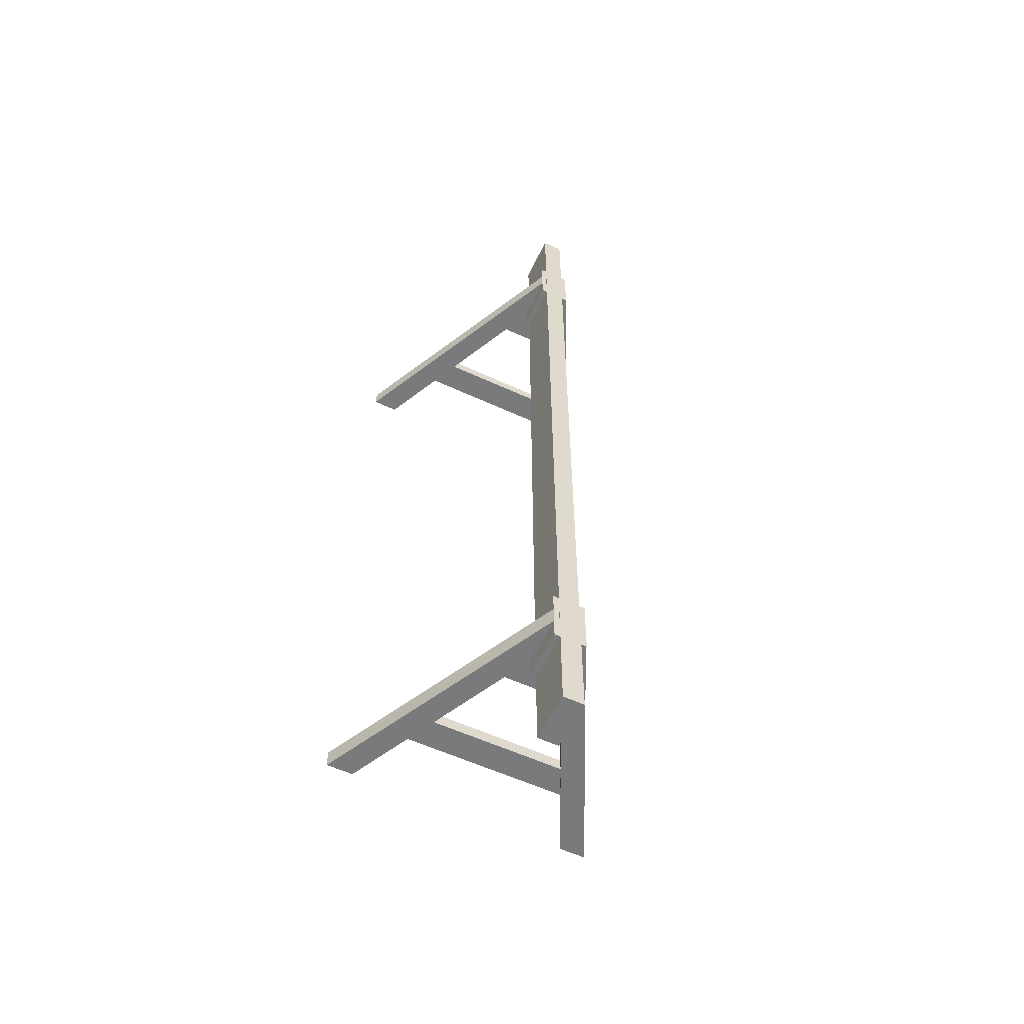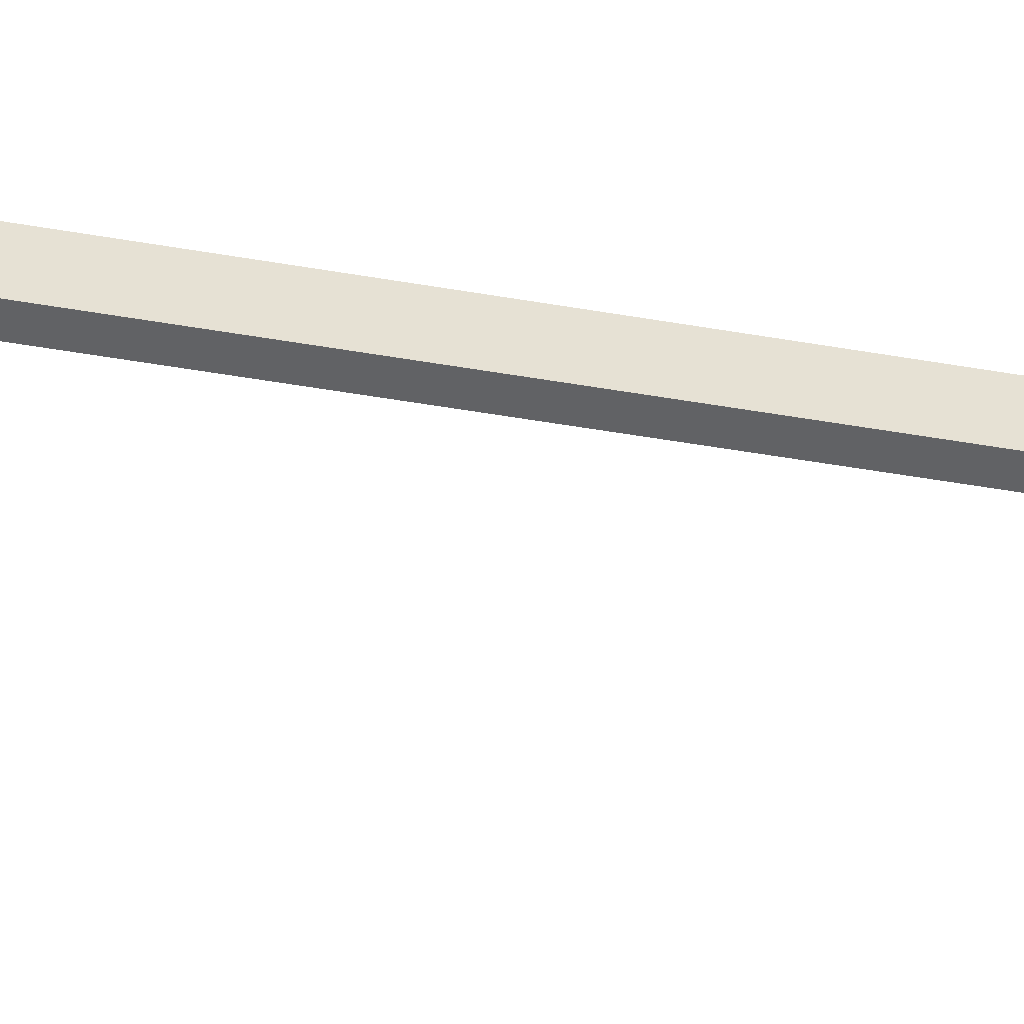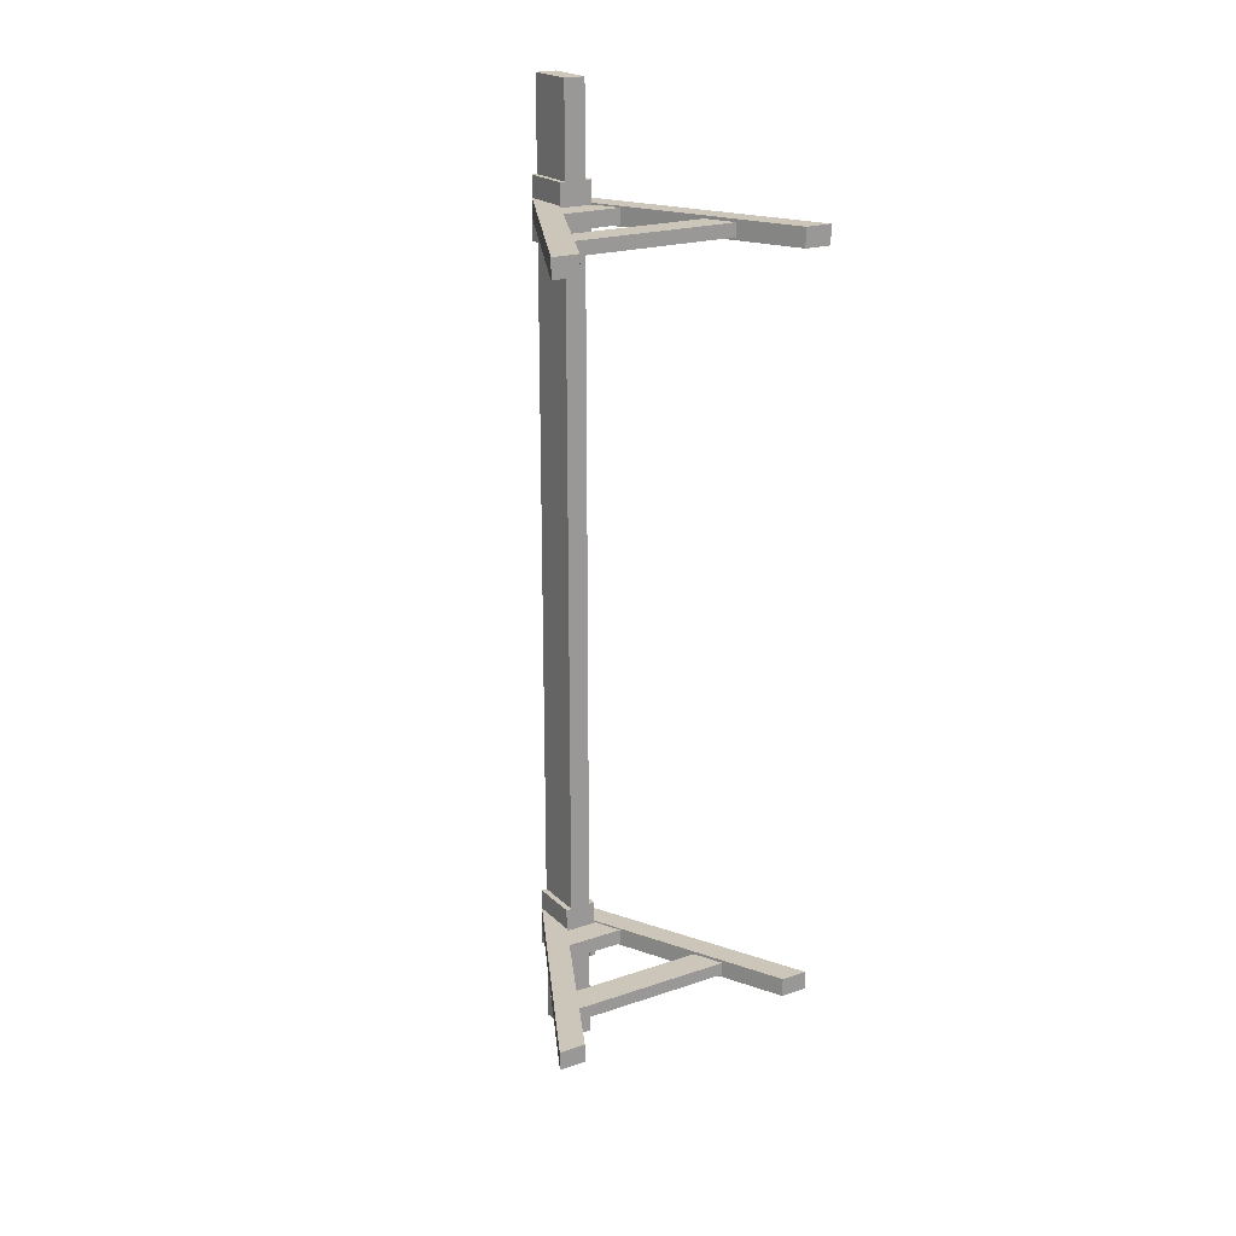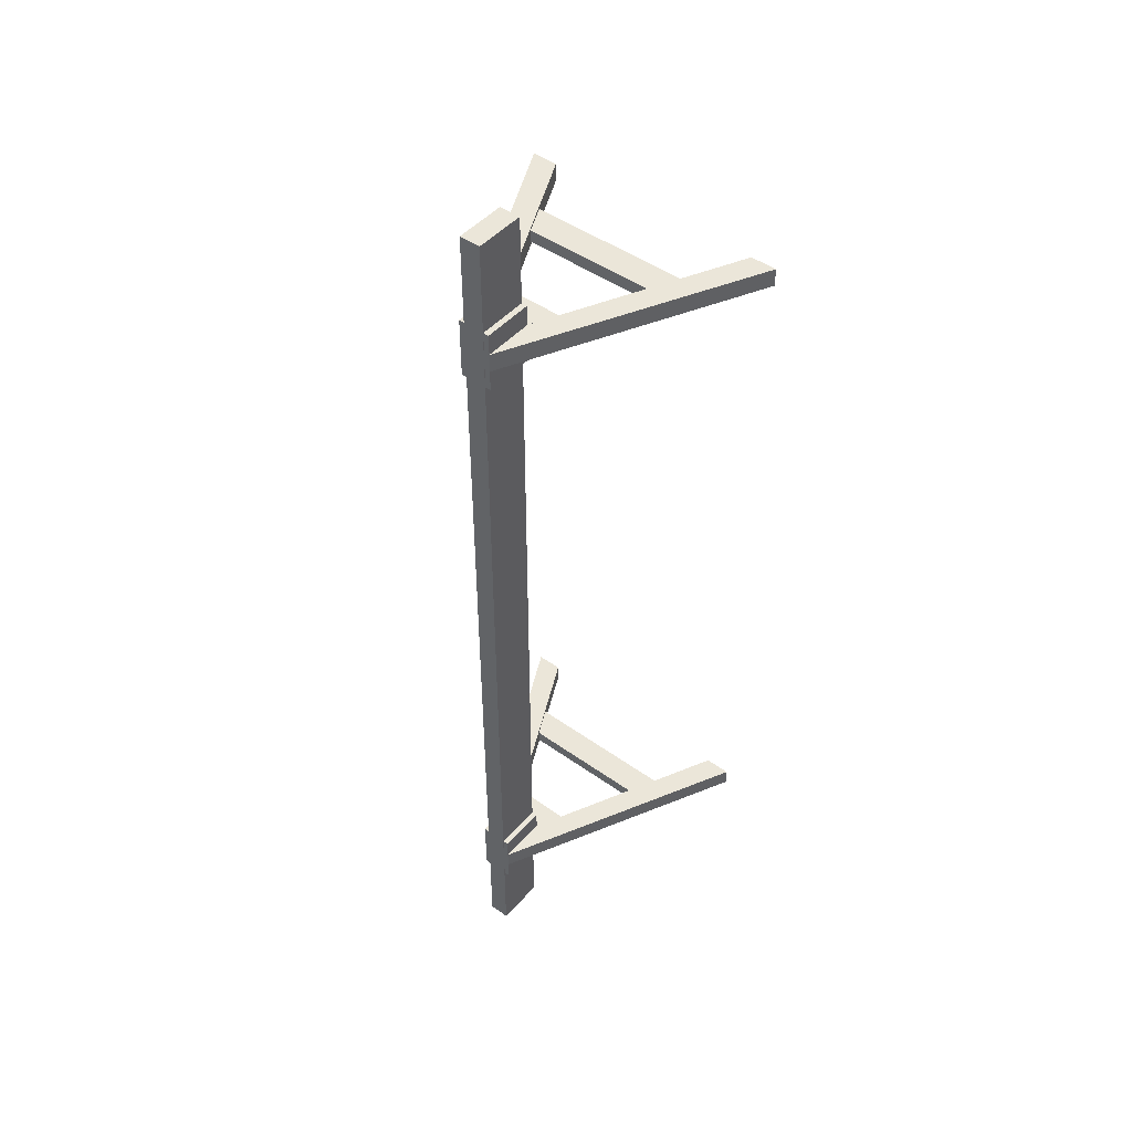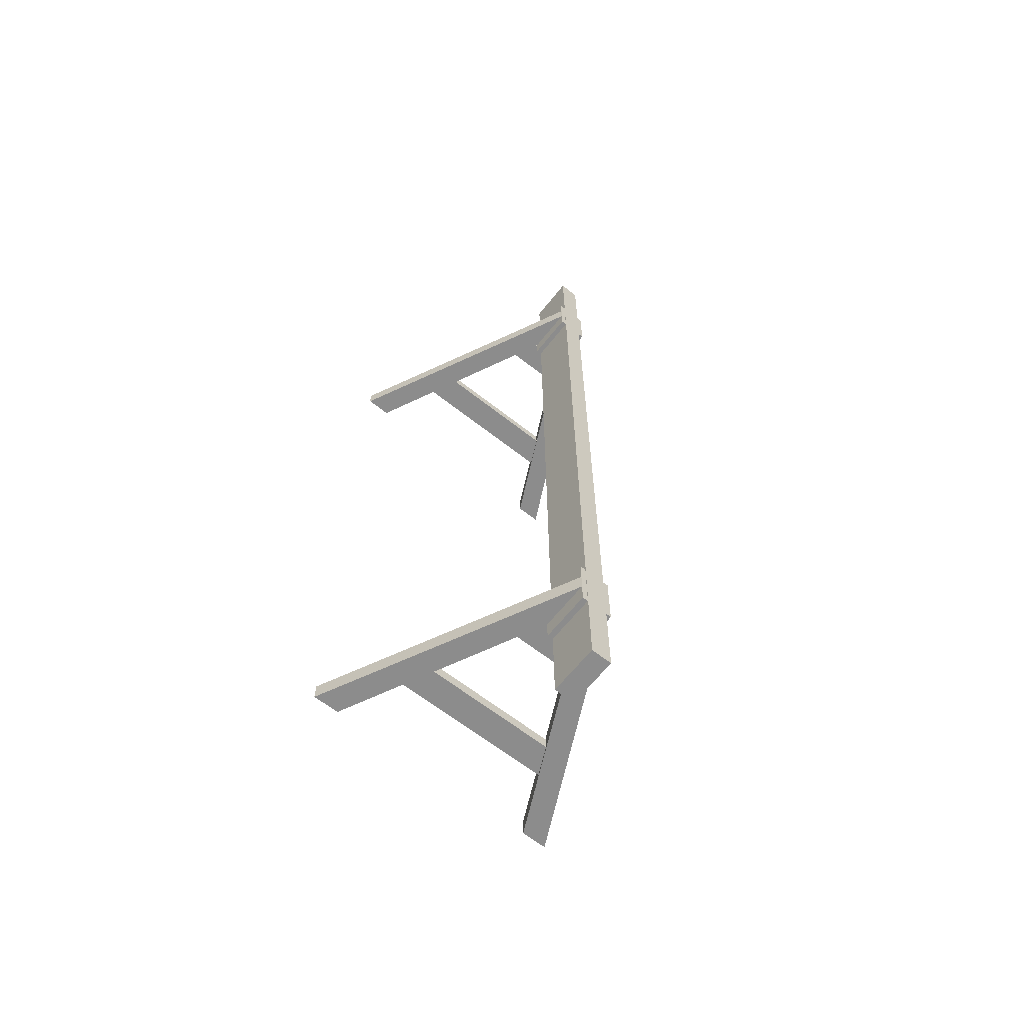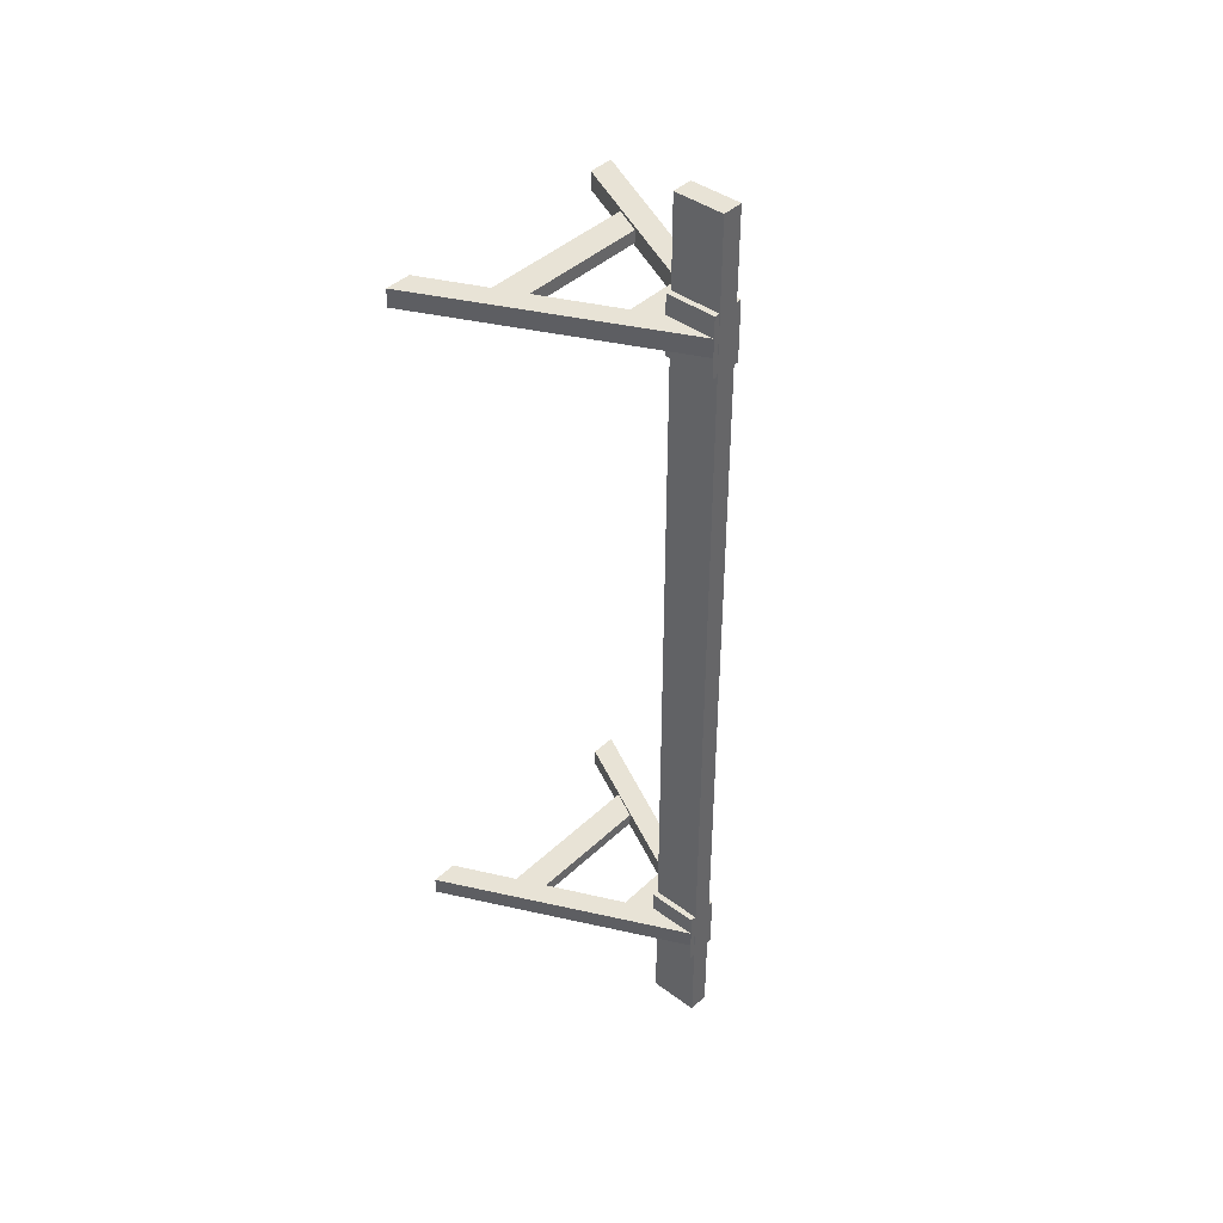
<metadata>
{"format":"obj","ext":"obj","renderer":"f3d","projection":"perspective","resolution":1024,"background":"white","views":[{"elev":-58.0,"azim":154.5,"up":"+Z"},{"elev":-50.6,"azim":-100.7,"up":"+Y"},{"elev":20.8,"azim":-31.6,"up":"+Z"},{"elev":46.9,"azim":-141.1,"up":"+Z"},{"elev":-64.2,"azim":141.6,"up":"+Z"},{"elev":41.8,"azim":131.6,"up":"+Z"}]}
</metadata>
<code>
o kw_barrier_rod
v -0.08425 1.566 3.884
v -0.08425 1.97 3.884
v -0.08425 1.566 -3.863
v -0.08425 1.97 -3.863
v 0.08425 1.566 3.884
v 0.08425 1.97 3.884
v 0.08425 1.566 -3.863
v 0.08425 1.97 -3.863
f 1 4 3
f 3 8 7
f 7 6 5
f 5 2 1
f 3 5 1
f 8 2 6
f 1 2 4
f 3 4 8
f 7 8 6
f 5 6 2
f 3 7 5
f 8 4 2
o kw_barrier_stand
v 0.08425 1.562 -3.159
v 0.08425 1.966 -3.159
v 0.08425 1.562 -2.676
v 0.08425 1.966 -2.676
v 0.1301 1.966 -3.159
v 0.1301 1.562 -3.159
v 0.1301 1.966 -2.676
v 0.1301 1.562 -2.676
v 0.08425 1.562 -2.843
v 0.08425 1.562 -2.992
v 0.08425 1.966 -2.992
v 0.08425 1.966 -2.843
v 0.1356 1.551 -2.856
v 0.1356 1.551 -2.979
v 0.1301 1.966 -2.992
v 0.1301 1.966 -2.843
v 0.8927 -0.004557 -2.843
v 0.8927 -0.004557 -2.992
v 1.106 -0.004557 -2.992
v 1.106 -0.004557 -2.843
v 0.2394 1.338 -2.856
v 0.2772 1.669 -2.843
v 0.2772 1.669 -2.992
v 0.2394 1.338 -2.979
v 0.1301 1.562 -2.843
v 0.1301 1.562 -2.992
v 0.245 1.326 -2.843
v 0.245 1.326 -2.992
v 0.5425 0.715 -2.866
v 0.5425 0.715 -2.969
v 0.6454 0.926 -2.843
v 0.6454 0.926 -2.992
v 0.6566 0.4805 -2.866
v 0.6566 0.4805 -2.969
v 0.8169 0.58 -2.843
v 0.8169 0.58 -2.992
v 0.5326 0.7354 -2.992
v 0.5326 0.7354 -2.843
v 0.6665 0.4602 -2.843
v 0.6665 0.4602 -2.992
v -0.08425 1.562 -3.159
v -0.08425 1.966 -3.159
v -0.08425 1.562 -2.676
v -0.08425 1.966 -2.676
v -0.1301 1.966 -3.159
v -0.1301 1.562 -3.159
v -0.1301 1.966 -2.676
v -0.1301 1.562 -2.676
v -0.08425 1.562 -2.843
v -0.08425 1.562 -2.992
v -0.08425 1.966 -2.992
v -0.08425 1.966 -2.843
v -0.1356 1.551 -2.856
v -0.1356 1.551 -2.979
v -0.1301 1.966 -2.992
v -0.1301 1.966 -2.843
v -0.8927 -0.004557 -2.843
v -0.8927 -0.004557 -2.992
v -1.106 -0.004557 -2.992
v -1.106 -0.004557 -2.843
v -0.2394 1.338 -2.856
v -0.2772 1.669 -2.843
v -0.2772 1.669 -2.992
v -0.2394 1.338 -2.979
v -0.1301 1.562 -2.843
v -0.1301 1.562 -2.992
v -0.245 1.326 -2.843
v -0.245 1.326 -2.992
v 0 1.551 -2.856
v 0 1.551 -2.979
v 0 1.338 -2.856
v 0 1.338 -2.979
v -0.5425 0.715 -2.866
v -0.5425 0.715 -2.969
v -0.6454 0.926 -2.843
v -0.6454 0.926 -2.992
v -0.6566 0.4805 -2.866
v -0.6566 0.4805 -2.969
v -0.8169 0.58 -2.843
v -0.8169 0.58 -2.992
v -0.5326 0.7354 -2.992
v -0.5326 0.7354 -2.843
v -0.6665 0.4602 -2.843
v -0.6665 0.4602 -2.992
v 0 0.715 -2.969
v 0 0.715 -2.866
v 0 0.4805 -2.866
v 0 0.4805 -2.969
f 17 11 12 20
f 33 24 15 16
f 20 12 15 24
f 12 11 16 15
f 18 9 14 34
f 9 10 13 14
f 11 17 33 16
f 17 18 34 33
f 10 19 23 13
f 19 20 24 23
f 14 13 23 34
f 43 47 25 28
f 9 18 19 10
f 18 17 20 19
f 26 27 28 25
f 44 43 28 27
f 47 48 26 25
f 48 44 27 26
f 34 23 31 36
f 22 32 80 78
f 23 24 30 31
f 24 33 35 30
f 22 21 33 34
f 21 29 35 33
f 32 22 34 36
f 29 32 36 35
f 36 31 40 45
f 21 22 78 77
f 32 29 79 80
f 29 21 77 79
f 35 36 45 46
f 31 30 39 40
f 30 35 46 39
f 45 40 44 48
f 42 41 95 96
f 40 39 43 44
f 39 46 47 43
f 38 37 46 45
f 37 41 47 46
f 42 38 45 48
f 41 42 48 47
f 41 37 94 95
f 38 42 96 93
f 37 38 93 94
f 57 60 52 51
f 73 56 55 64
f 60 64 55 52
f 52 55 56 51
f 58 74 54 49
f 49 54 53 50
f 51 56 73 57
f 57 73 74 58
f 50 53 63 59
f 59 63 64 60
f 54 74 63 53
f 87 68 65 91
f 49 50 59 58
f 58 59 60 57
f 66 65 68 67
f 88 67 68 87
f 91 65 66 92
f 92 66 67 88
f 74 76 71 63
f 62 78 80 72
f 63 71 70 64
f 64 70 75 73
f 62 74 73 61
f 61 73 75 69
f 72 76 74 62
f 69 75 76 72
f 76 89 84 71
f 61 77 78 62
f 72 80 79 69
f 69 79 77 61
f 75 90 89 76
f 71 84 83 70
f 70 83 90 75
f 89 92 88 84
f 86 96 95 85
f 84 88 87 83
f 83 87 91 90
f 82 89 90 81
f 81 90 91 85
f 86 92 89 82
f 85 91 92 86
f 85 95 94 81
f 82 93 96 86
f 81 94 93 82
o kw_barrier_stand.001
v 0.08425 1.562 2.677
v 0.08425 1.966 2.677
v 0.08425 1.562 3.161
v 0.08425 1.966 3.161
v 0.1301 1.966 2.677
v 0.1301 1.562 2.677
v 0.1301 1.966 3.161
v 0.1301 1.562 3.161
v 0.08425 1.562 2.994
v 0.08425 1.562 2.845
v 0.08425 1.966 2.845
v 0.08425 1.966 2.994
v 0.1356 1.551 2.981
v 0.1356 1.551 2.858
v 0.1301 1.966 2.845
v 0.1301 1.966 2.994
v 0.8927 -0.004557 2.994
v 0.8927 -0.004557 2.845
v 1.106 -0.004557 2.845
v 1.106 -0.004557 2.994
v 0.2394 1.338 2.981
v 0.2772 1.669 2.994
v 0.2772 1.669 2.845
v 0.2394 1.338 2.858
v 0.1301 1.562 2.994
v 0.1301 1.562 2.845
v 0.245 1.326 2.994
v 0.245 1.326 2.845
v 0.5425 0.715 2.971
v 0.5425 0.715 2.867
v 0.6454 0.926 2.994
v 0.6454 0.926 2.845
v 0.6566 0.4805 2.971
v 0.6566 0.4805 2.867
v 0.8169 0.58 2.994
v 0.8169 0.58 2.845
v 0.5326 0.7354 2.845
v 0.5326 0.7354 2.994
v 0.6665 0.4602 2.994
v 0.6665 0.4602 2.845
v -0.08425 1.562 2.677
v -0.08425 1.966 2.677
v -0.08425 1.562 3.161
v -0.08425 1.966 3.161
v -0.1301 1.966 2.677
v -0.1301 1.562 2.677
v -0.1301 1.966 3.161
v -0.1301 1.562 3.161
v -0.08425 1.562 2.994
v -0.08425 1.562 2.845
v -0.08425 1.966 2.845
v -0.08425 1.966 2.994
v -0.1356 1.551 2.981
v -0.1356 1.551 2.858
v -0.1301 1.966 2.845
v -0.1301 1.966 2.994
v -0.8927 -0.004557 2.994
v -0.8927 -0.004557 2.845
v -1.106 -0.004557 2.845
v -1.106 -0.004557 2.994
v -0.2394 1.338 2.981
v -0.2772 1.669 2.994
v -0.2772 1.669 2.845
v -0.2394 1.338 2.858
v -0.1301 1.562 2.994
v -0.1301 1.562 2.845
v -0.245 1.326 2.994
v -0.245 1.326 2.845
v 0 1.551 2.981
v 0 1.551 2.858
v 0 1.338 2.981
v 0 1.338 2.858
v -0.5425 0.715 2.971
v -0.5425 0.715 2.867
v -0.6454 0.926 2.994
v -0.6454 0.926 2.845
v -0.6566 0.4805 2.971
v -0.6566 0.4805 2.867
v -0.8169 0.58 2.994
v -0.8169 0.58 2.845
v -0.5326 0.7354 2.845
v -0.5326 0.7354 2.994
v -0.6665 0.4602 2.994
v -0.6665 0.4602 2.845
v 0 0.715 2.867
v 0 0.715 2.971
v 0 0.4805 2.971
v 0 0.4805 2.867
f 105 99 100 108
f 121 112 103 104
f 108 100 103 112
f 100 99 104 103
f 106 97 102 122
f 97 98 101 102
f 99 105 121 104
f 105 106 122 121
f 98 107 111 101
f 107 108 112 111
f 102 101 111 122
f 131 135 113 116
f 97 106 107 98
f 106 105 108 107
f 114 115 116 113
f 132 131 116 115
f 135 136 114 113
f 136 132 115 114
f 122 111 119 124
f 110 120 168 166
f 111 112 118 119
f 112 121 123 118
f 110 109 121 122
f 109 117 123 121
f 120 110 122 124
f 117 120 124 123
f 124 119 128 133
f 109 110 166 165
f 120 117 167 168
f 117 109 165 167
f 123 124 133 134
f 119 118 127 128
f 118 123 134 127
f 133 128 132 136
f 130 129 183 184
f 128 127 131 132
f 127 134 135 131
f 126 125 134 133
f 125 129 135 134
f 130 126 133 136
f 129 130 136 135
f 129 125 182 183
f 126 130 184 181
f 125 126 181 182
f 145 148 140 139
f 161 144 143 152
f 148 152 143 140
f 140 143 144 139
f 146 162 142 137
f 137 142 141 138
f 139 144 161 145
f 145 161 162 146
f 138 141 151 147
f 147 151 152 148
f 142 162 151 141
f 175 156 153 179
f 137 138 147 146
f 146 147 148 145
f 154 153 156 155
f 176 155 156 175
f 179 153 154 180
f 180 154 155 176
f 162 164 159 151
f 150 166 168 160
f 151 159 158 152
f 152 158 163 161
f 150 162 161 149
f 149 161 163 157
f 160 164 162 150
f 157 163 164 160
f 164 177 172 159
f 149 165 166 150
f 160 168 167 157
f 157 167 165 149
f 163 178 177 164
f 159 172 171 158
f 158 171 178 163
f 177 180 176 172
f 174 184 183 173
f 172 176 175 171
f 171 175 179 178
f 170 177 178 169
f 169 178 179 173
f 174 180 177 170
f 173 179 180 174
f 173 183 182 169
f 170 181 184 174
f 169 182 181 170

</code>
